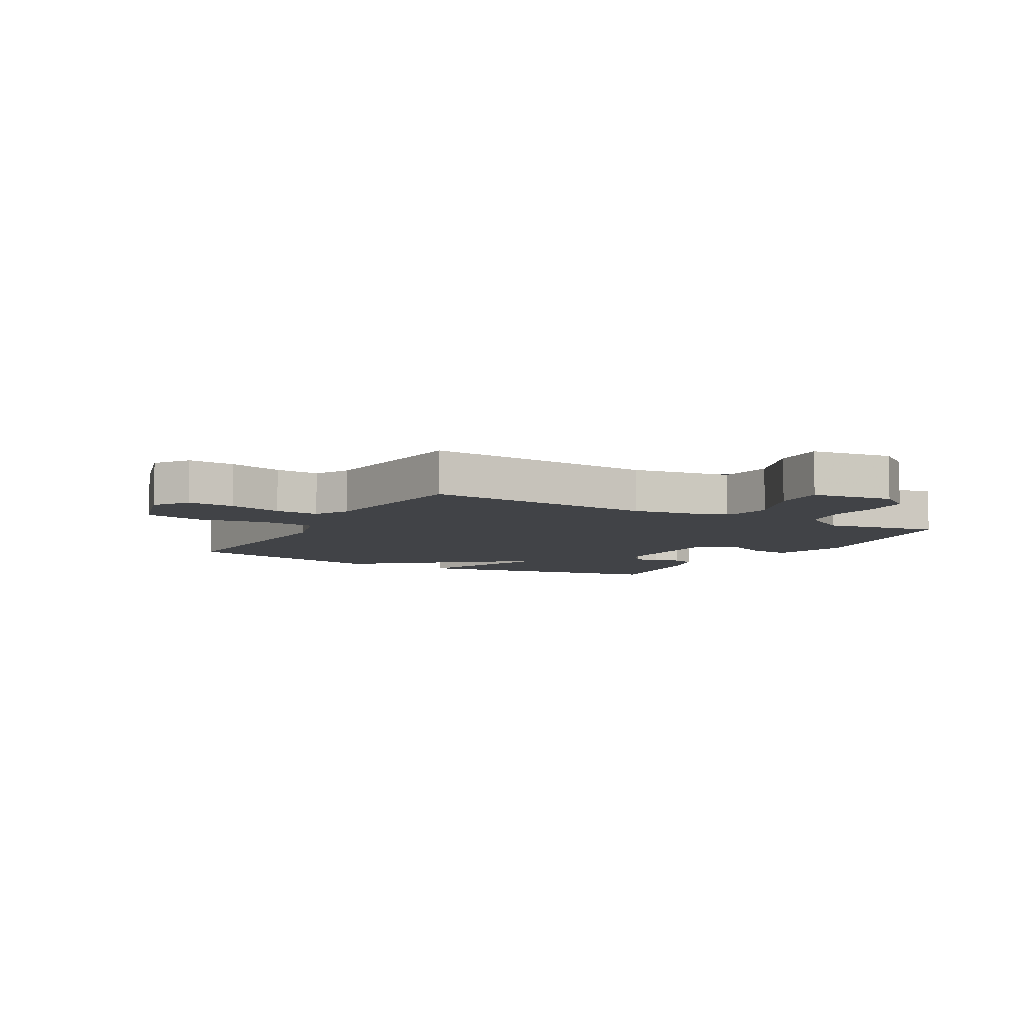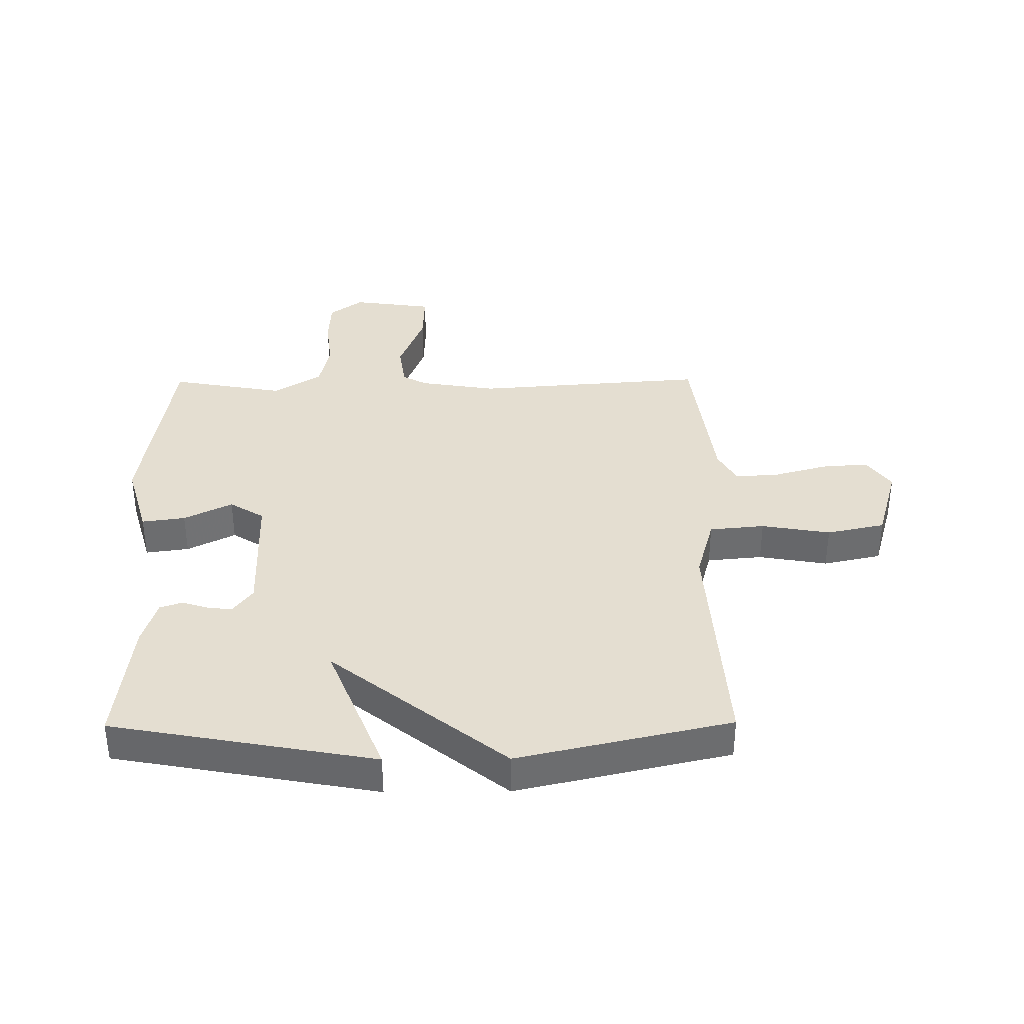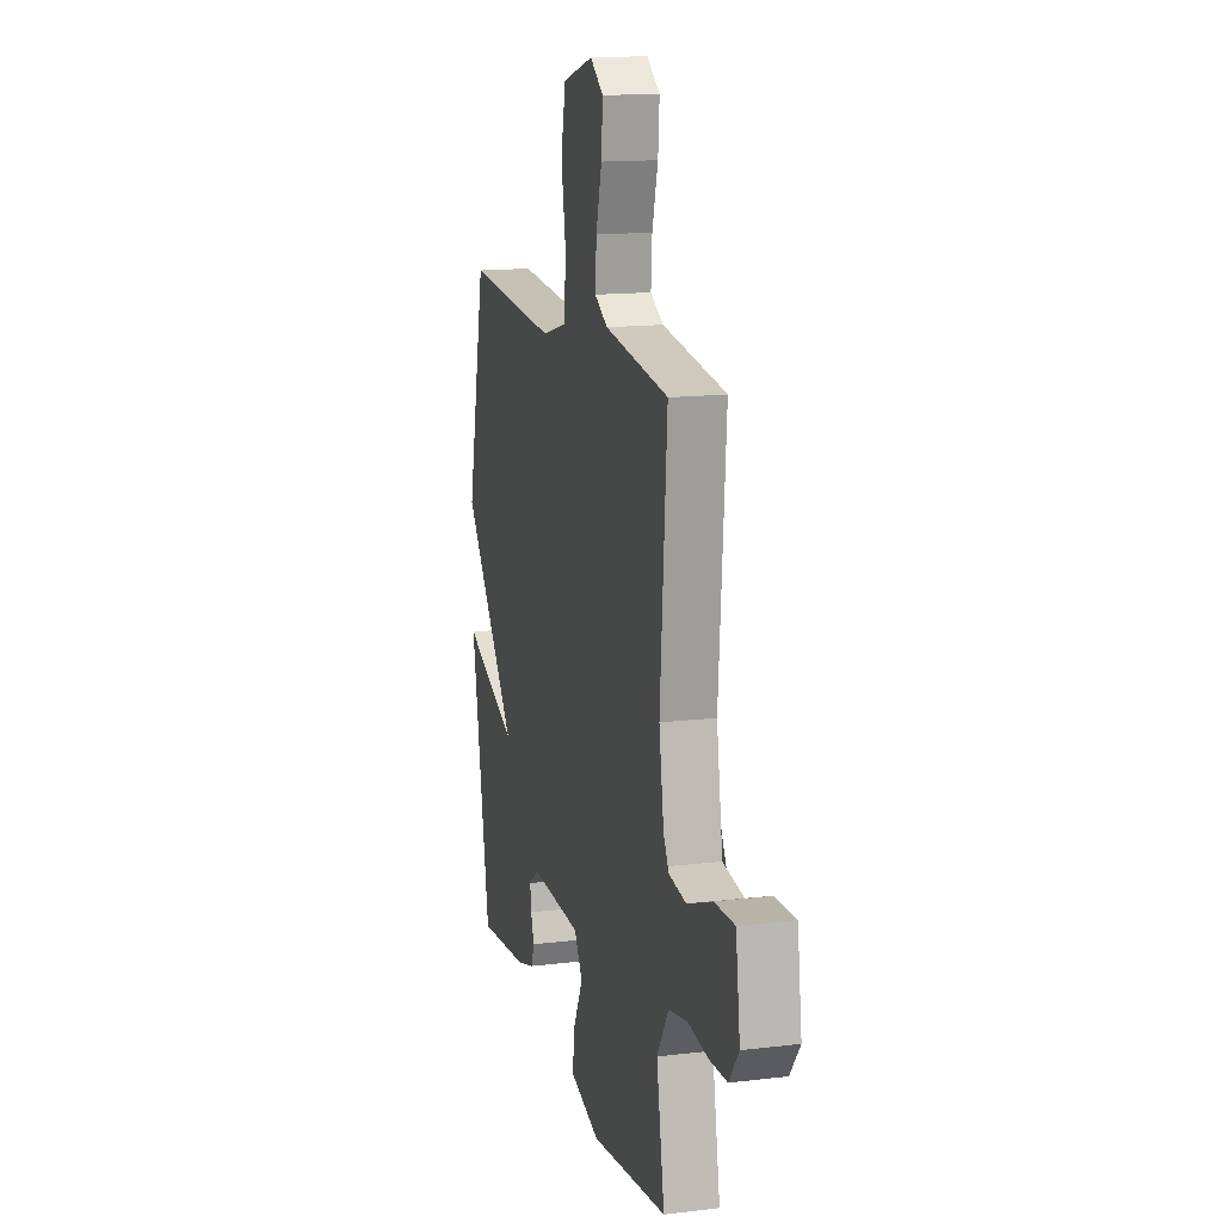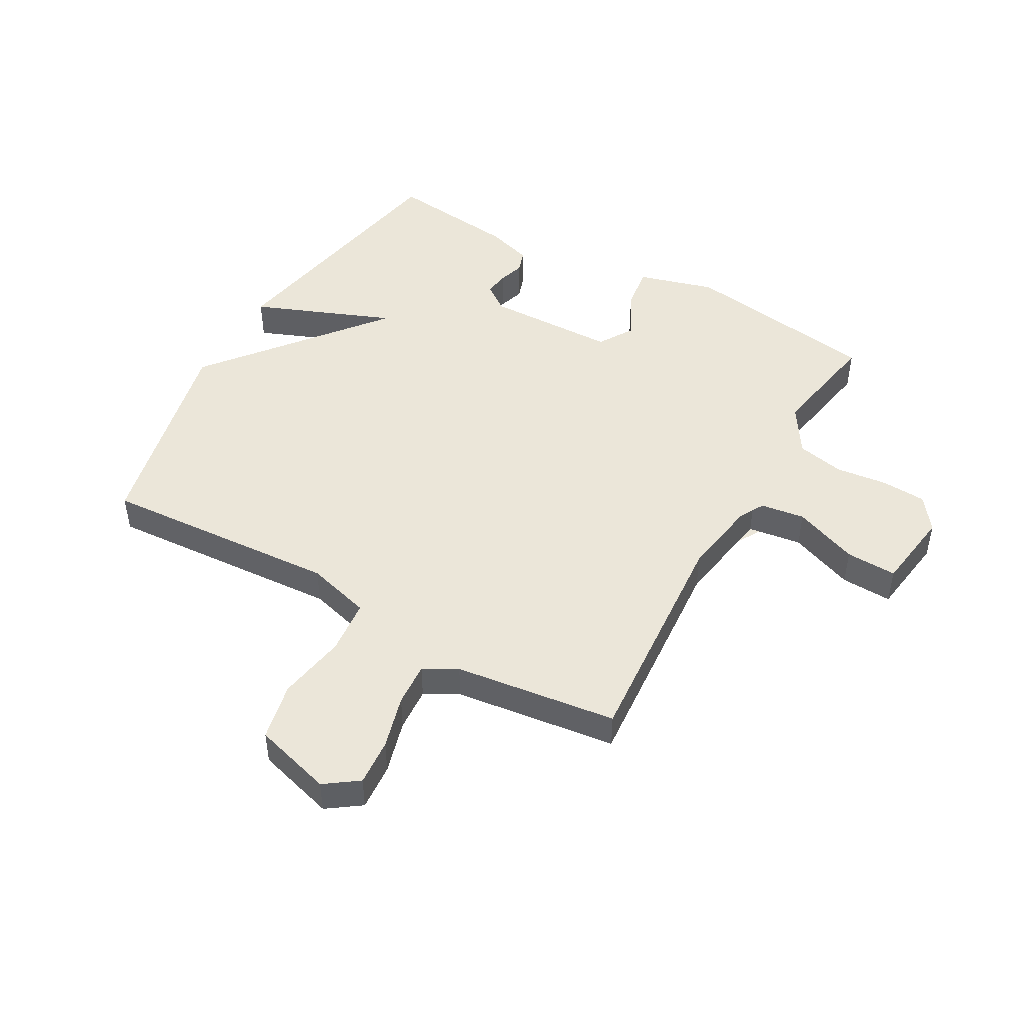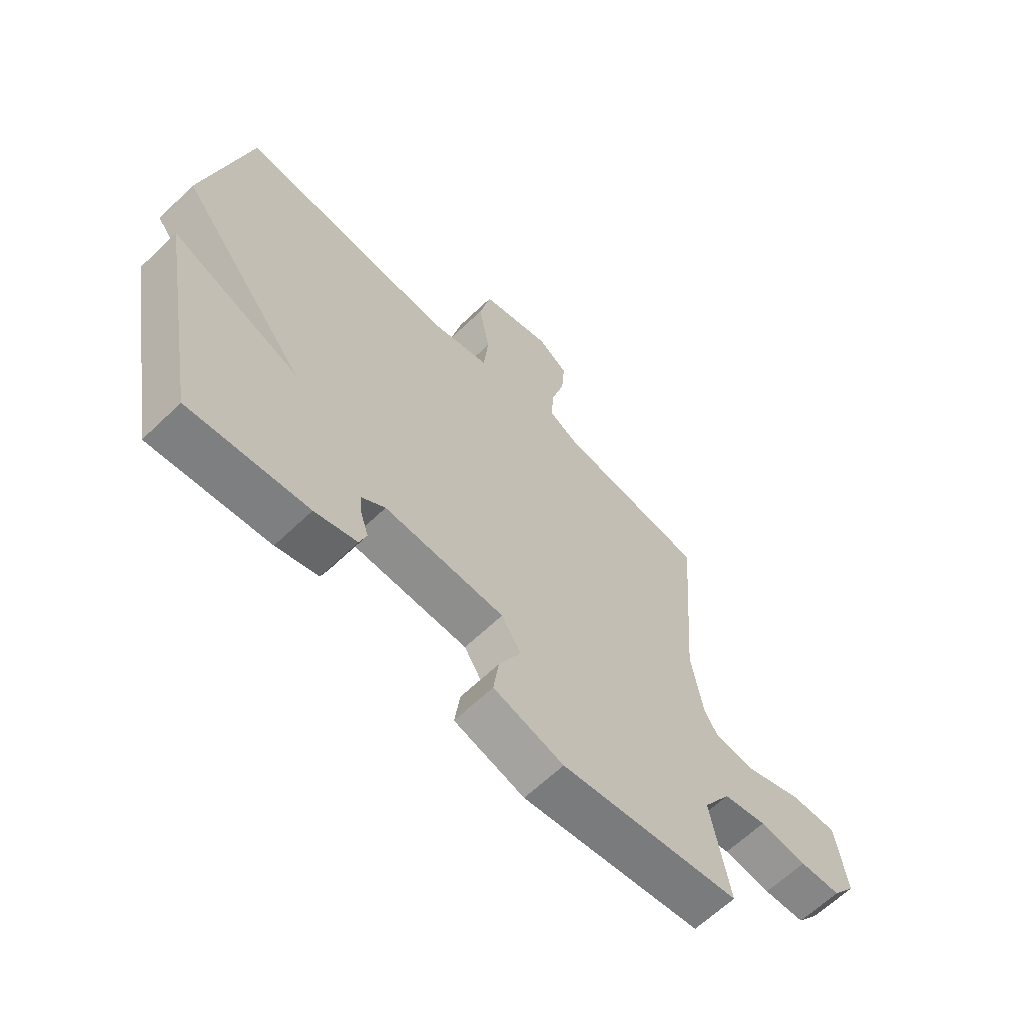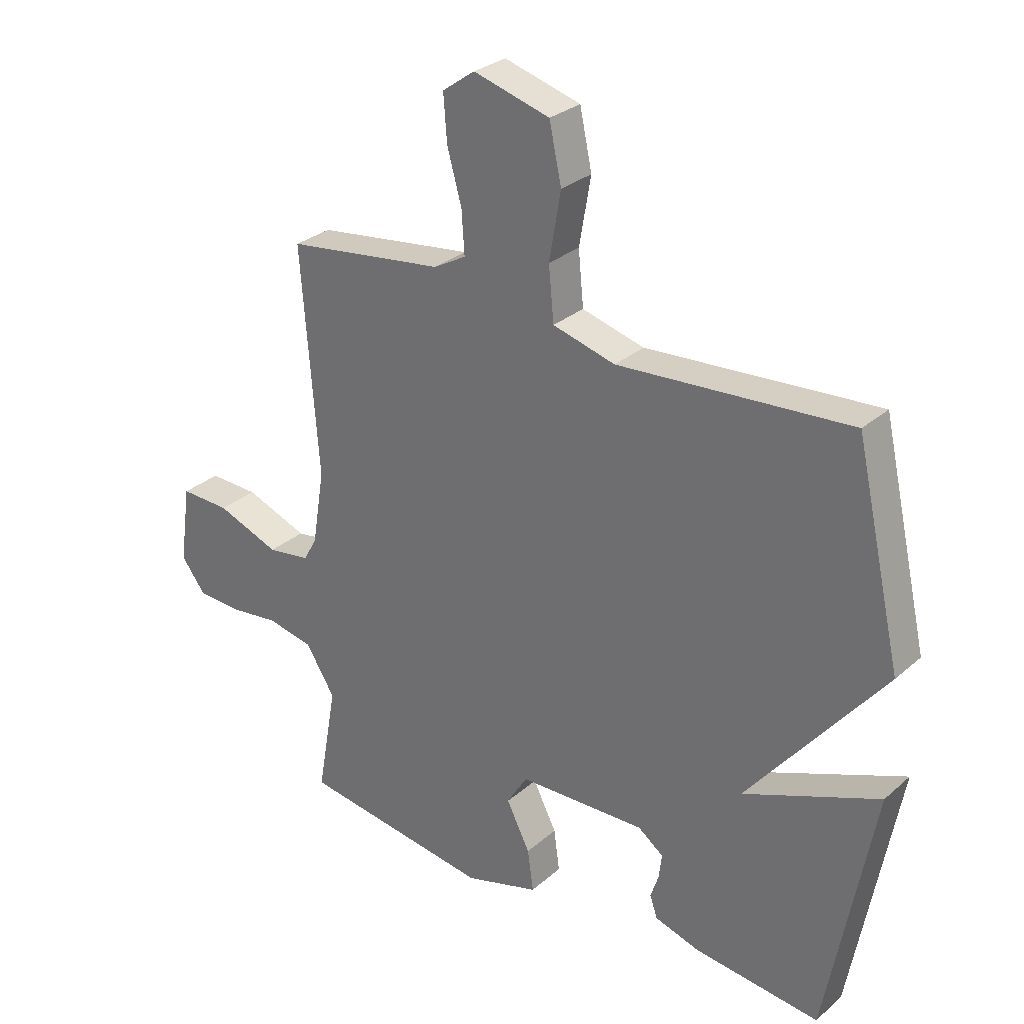
<metadata>
{"format":"obj","ext":"obj","renderer":"f3d","projection":"perspective","resolution":1024,"background":"white","views":[{"elev":-7.1,"azim":60.8,"up":"+Y"},{"elev":36.5,"azim":-90.5,"up":"+Y"},{"elev":14.9,"azim":75.5,"up":"+Z"},{"elev":47.5,"azim":29.5,"up":"+Y"},{"elev":-64.0,"azim":-46.0,"up":"+Z"},{"elev":29.0,"azim":-141.8,"up":"+Z"}]}
</metadata>
<code>
v -0.5 0.07 0.5
v -0.1 0.07 0.474
v 0.008 0.07 0.504
v 0.017 0.07 0.597
v -0.003 0.07 0.713
v 0.018 0.07 0.811
v 0.15 0.07 0.849
v 0.206 0.07 0.809
v 0.2 0.07 0.73
v 0.175 0.07 0.64
v 0.17 0.07 0.566
v 0.226 0.07 0.535
v 0.5 0.07 0.5
v 0.47 0.07 0.111
v 0.497 0.07 -0.057
v 0.588 0.07 -0.07
v 0.697 0.07 -0.028
v 0.783 0.07 -0.025
v 0.802 0.07 -0.161
v 0.76 0.07 -0.217
v 0.684 0.07 -0.221
v 0.597 0.07 -0.211
v 0.517 0.07 -0.228
v 0.466 0.07 -0.309
v 0.5 0.07 -0.5
v 0.169 0.07 -0.549
v 0.04 0.07 -0.512
v 0.05 0.07 -0.439
v 0.091 0.07 -0.358
v 0.055 0.07 -0.3
v -0.166 0.07 -0.295
v -0.21 0.07 -0.328
v -0.205 0.07 -0.37
v -0.191 0.07 -0.413
v -0.204 0.07 -0.451
v -0.282 0.07 -0.475
v -0.5 0.07 -0.5
v -0.581 0.07 -0.058
v -0.346 0.07 -0.152
v -0.581 0.07 0.142
v -0.5 0 0.5
v -0.1 0 0.474
v 0.008 0 0.504
v 0.017 0 0.597
v -0.003 0 0.713
v 0.018 0 0.811
v 0.15 0 0.849
v 0.206 0 0.809
v 0.2 0 0.73
v 0.175 0 0.64
v 0.17 0 0.566
v 0.226 0 0.535
v 0.5 0 0.5
v 0.47 0 0.111
v 0.497 0 -0.057
v 0.588 0 -0.07
v 0.697 0 -0.028
v 0.783 0 -0.025
v 0.802 0 -0.161
v 0.76 0 -0.217
v 0.684 0 -0.221
v 0.597 0 -0.211
v 0.517 0 -0.228
v 0.466 0 -0.309
v 0.5 0 -0.5
v 0.169 0 -0.549
v 0.04 0 -0.512
v 0.05 0 -0.439
v 0.091 0 -0.358
v 0.055 0 -0.3
v -0.166 0 -0.295
v -0.21 0 -0.328
v -0.205 0 -0.37
v -0.191 0 -0.413
v -0.204 0 -0.451
v -0.282 0 -0.475
v -0.5 0 -0.5
v -0.581 0 -0.058
v -0.346 0 -0.152
v -0.581 0 0.142
f 39 40 1 2
f 37 38 39
f 36 37 39
f 35 36 39
f 34 35 39
f 33 34 39
f 32 33 39
f 39 2 3
f 32 39 3
f 31 32 3
f 30 31 3
f 29 30 3 4
f 27 28 29
f 26 27 29
f 25 26 29
f 24 25 29
f 23 24 29 4
f 22 23 4 5
f 20 21 22
f 19 20 22
f 18 19 22
f 17 18 22
f 16 17 22
f 15 16 22
f 12 13 14
f 11 12 14 15
f 8 9 10
f 7 8 10
f 6 7 10
f 5 6 10
f 5 10 11
f 22 5 11
f 22 15 11
f 42 41 80 79
f 79 78 77
f 79 77 76
f 79 76 75
f 79 75 74
f 79 74 73
f 79 73 72
f 43 42 79
f 43 79 72
f 43 72 71
f 43 71 70
f 44 43 70 69
f 69 68 67
f 69 67 66
f 69 66 65
f 69 65 64
f 44 69 64 63
f 45 44 63 62
f 62 61 60
f 62 60 59
f 62 59 58
f 62 58 57
f 62 57 56
f 62 56 55
f 54 53 52
f 55 54 52 51
f 50 49 48
f 50 48 47
f 50 47 46
f 50 46 45
f 51 50 45
f 51 45 62
f 51 55 62
f 1 41 42 2
f 2 42 43 3
f 3 43 44 4
f 4 44 45 5
f 5 45 46 6
f 6 46 47 7
f 7 47 48 8
f 8 48 49 9
f 9 49 50 10
f 10 50 51 11
f 11 51 52 12
f 12 52 53 13
f 13 53 54 14
f 14 54 55 15
f 15 55 56 16
f 16 56 57 17
f 17 57 58 18
f 18 58 59 19
f 19 59 60 20
f 20 60 61 21
f 21 61 62 22
f 22 62 63 23
f 23 63 64 24
f 24 64 65 25
f 25 65 66 26
f 26 66 67 27
f 27 67 68 28
f 28 68 69 29
f 29 69 70 30
f 30 70 71 31
f 31 71 72 32
f 32 72 73 33
f 33 73 74 34
f 34 74 75 35
f 35 75 76 36
f 36 76 77 37
f 37 77 78 38
f 38 78 79 39
f 39 79 80 40
f 40 80 41 1

</code>
